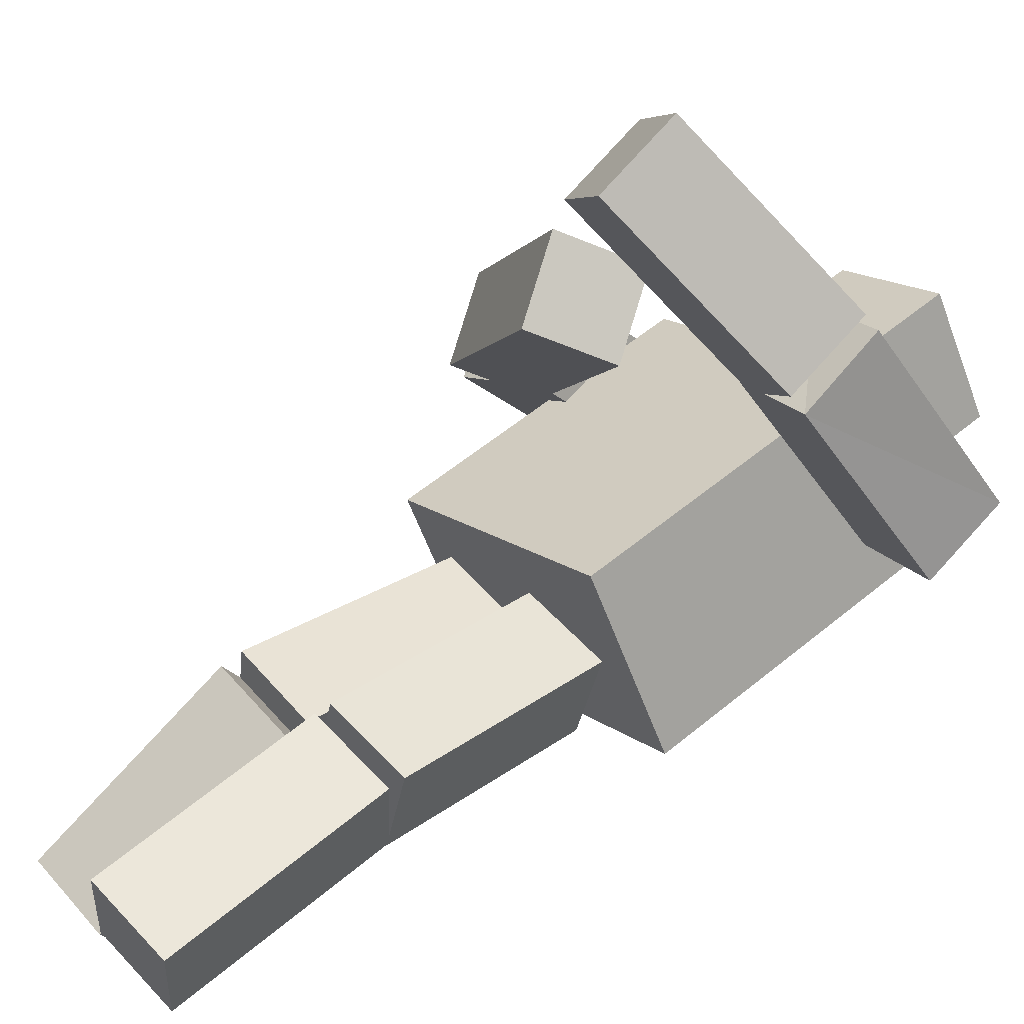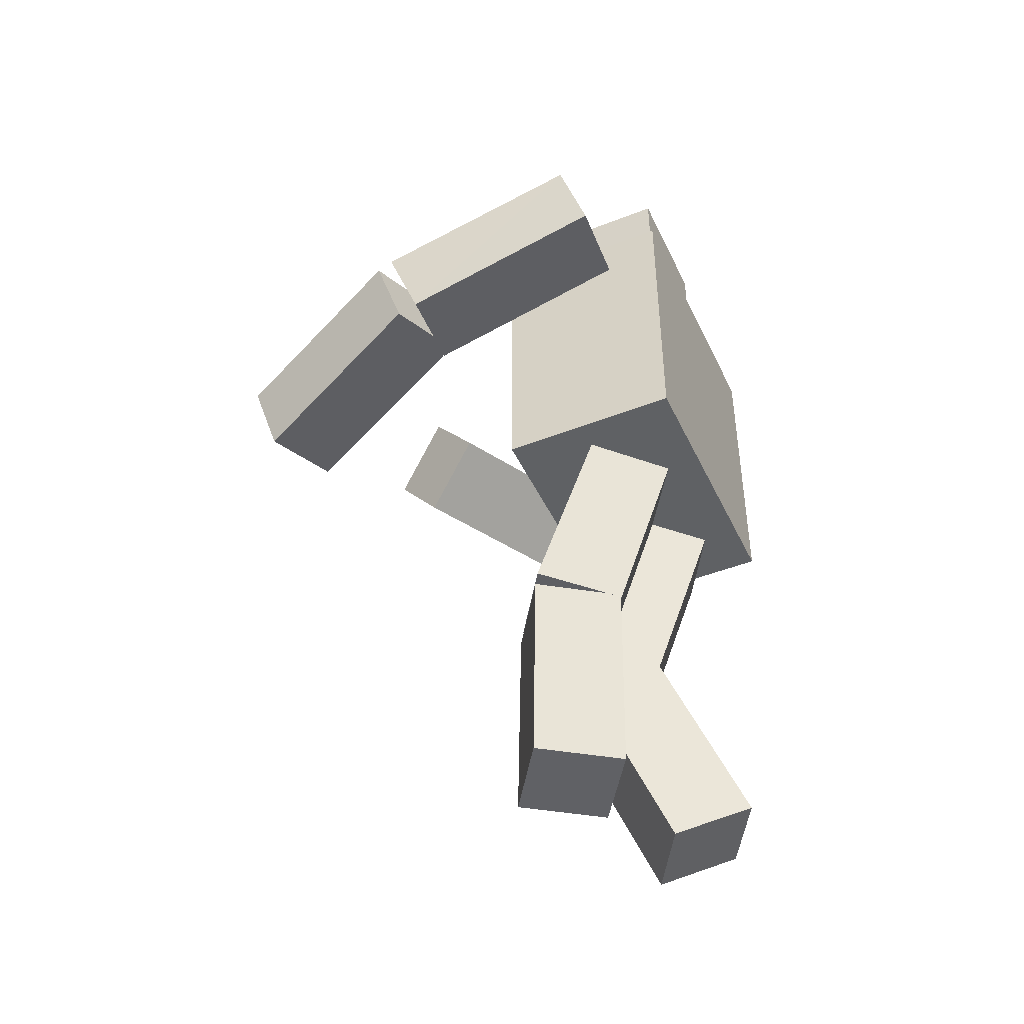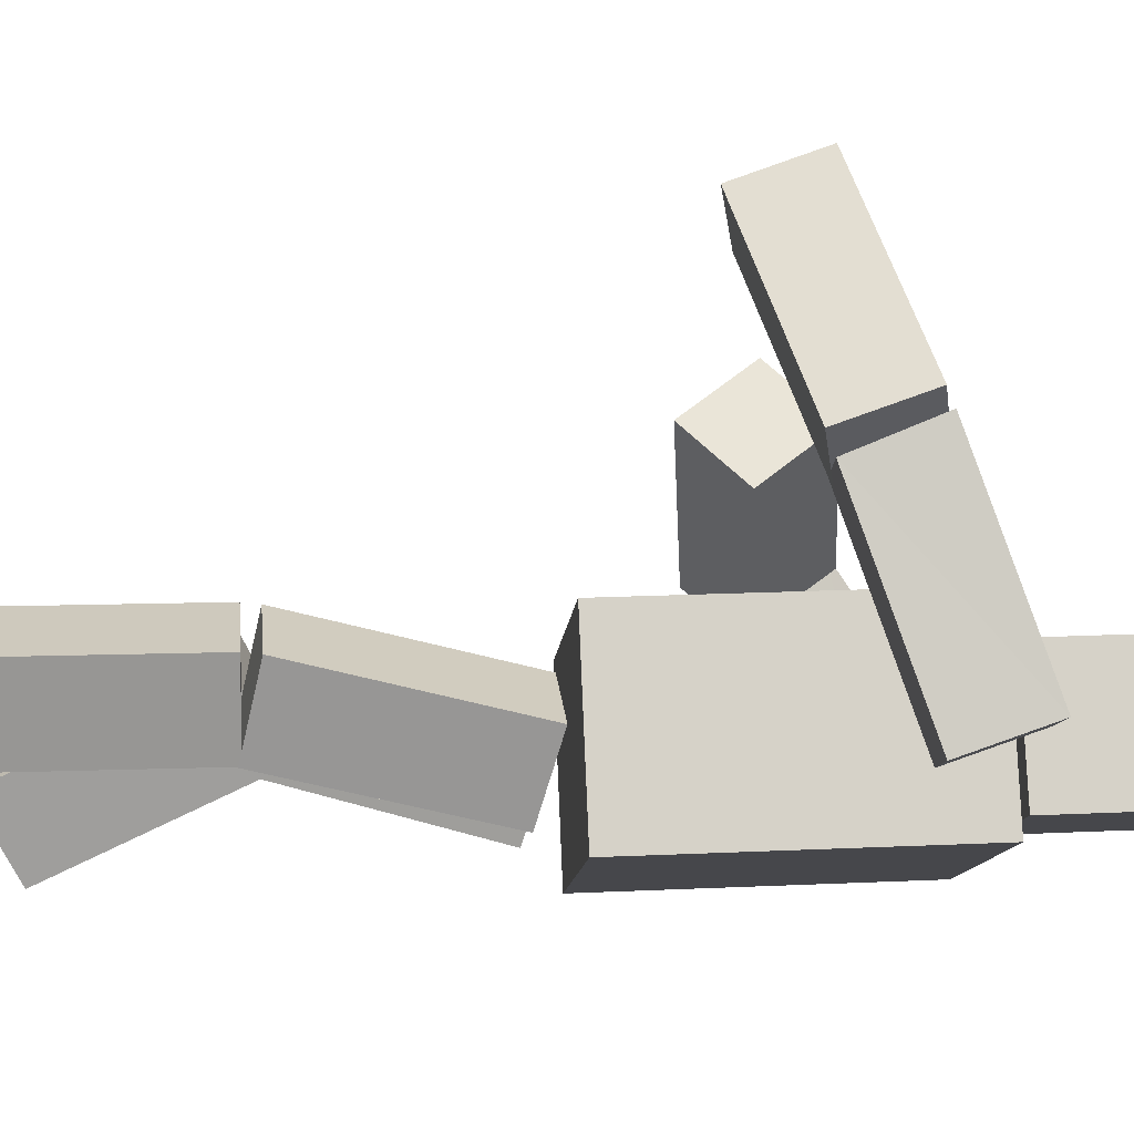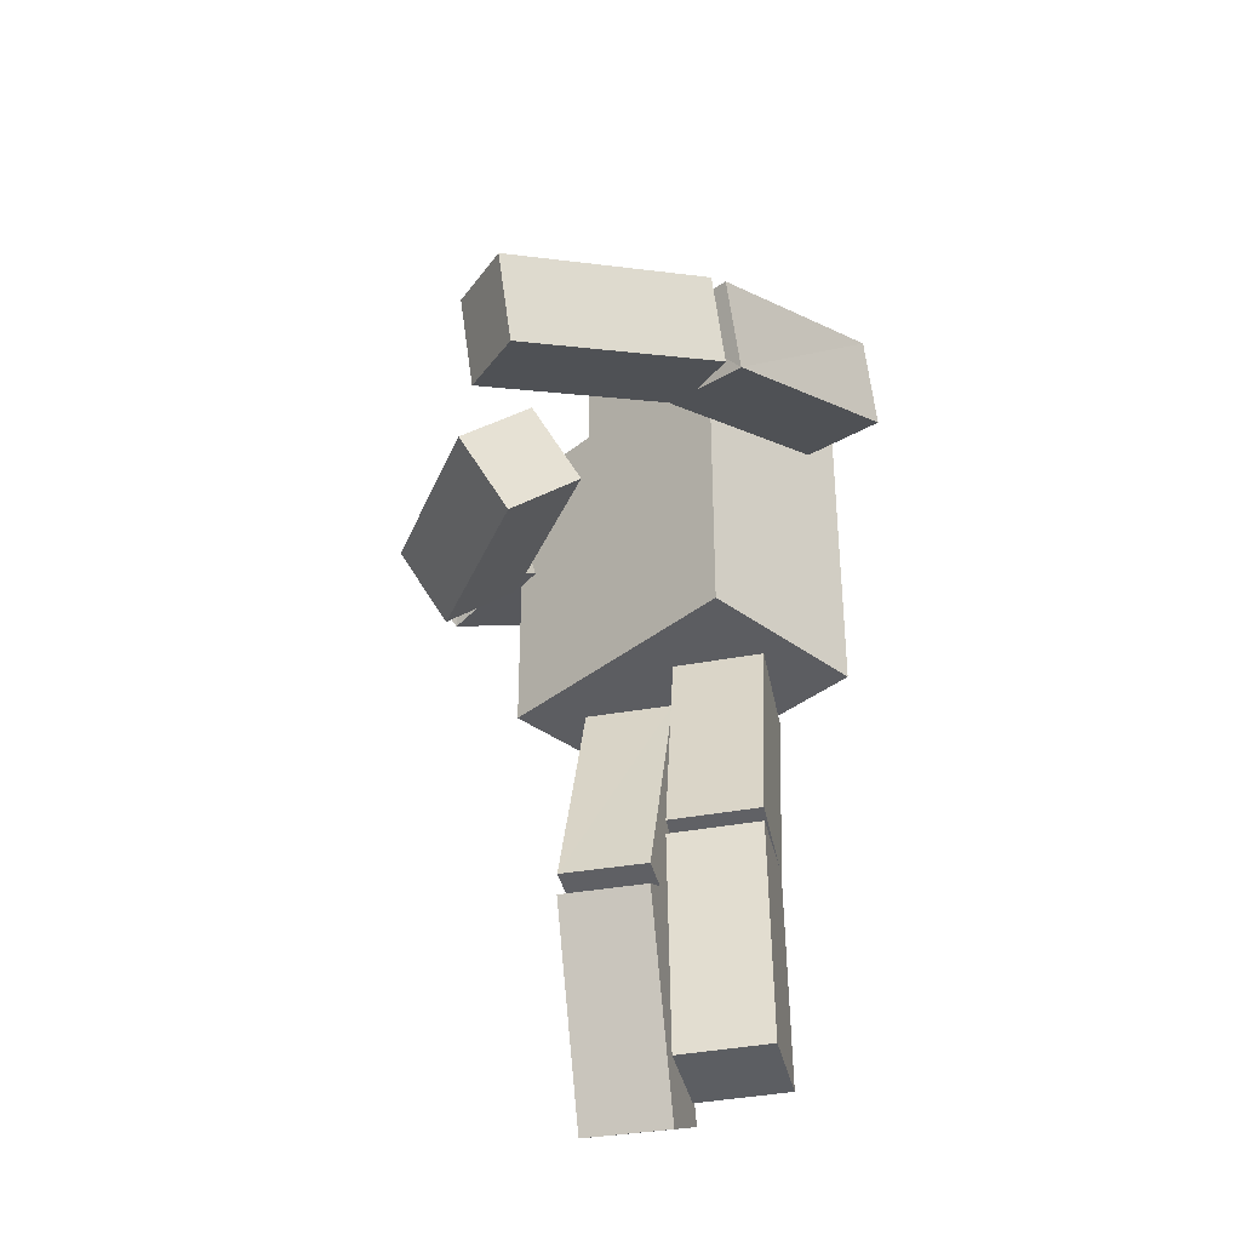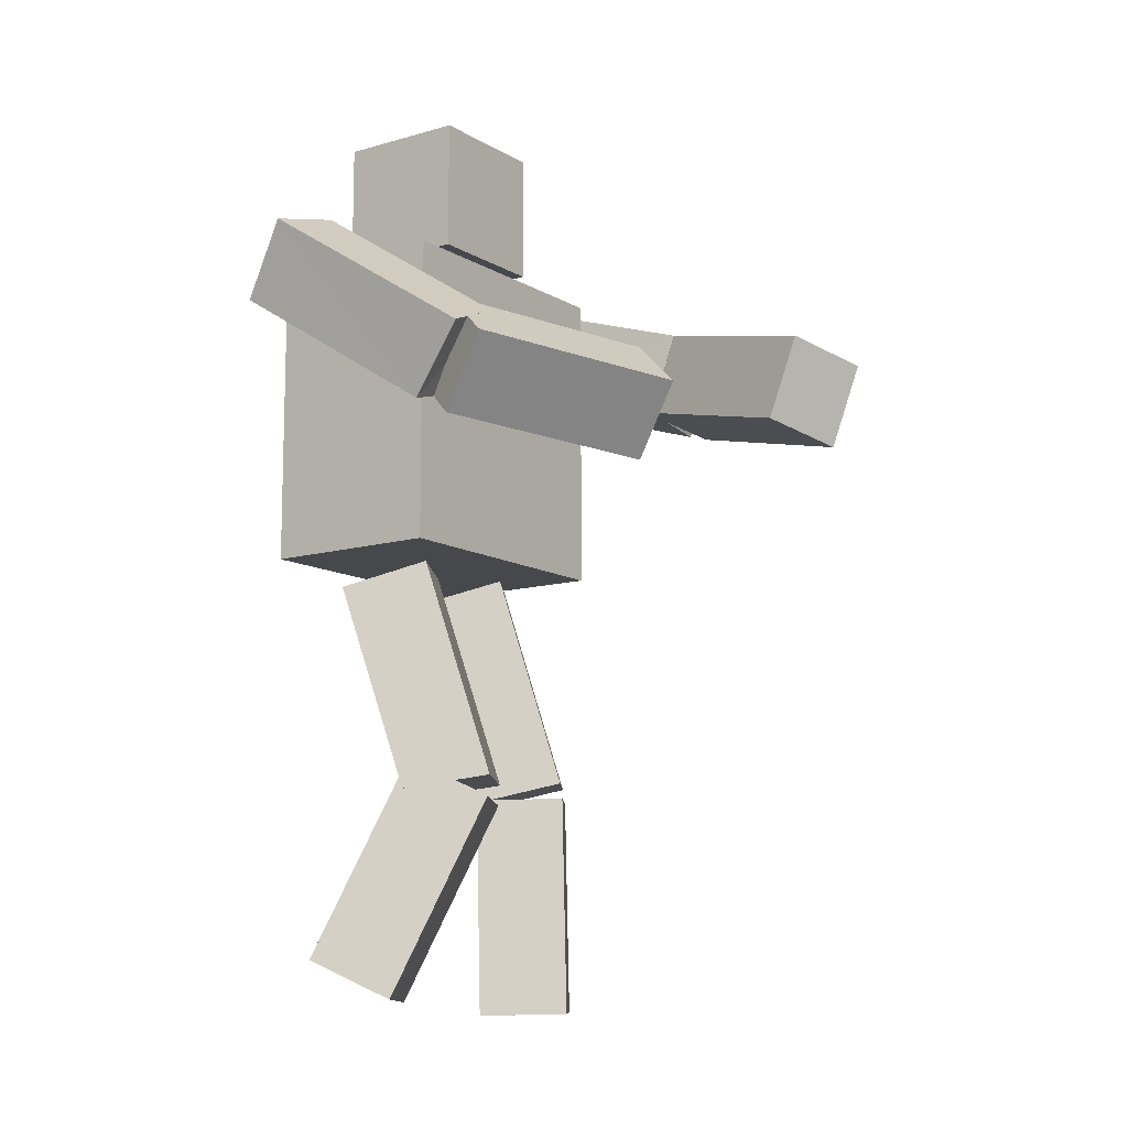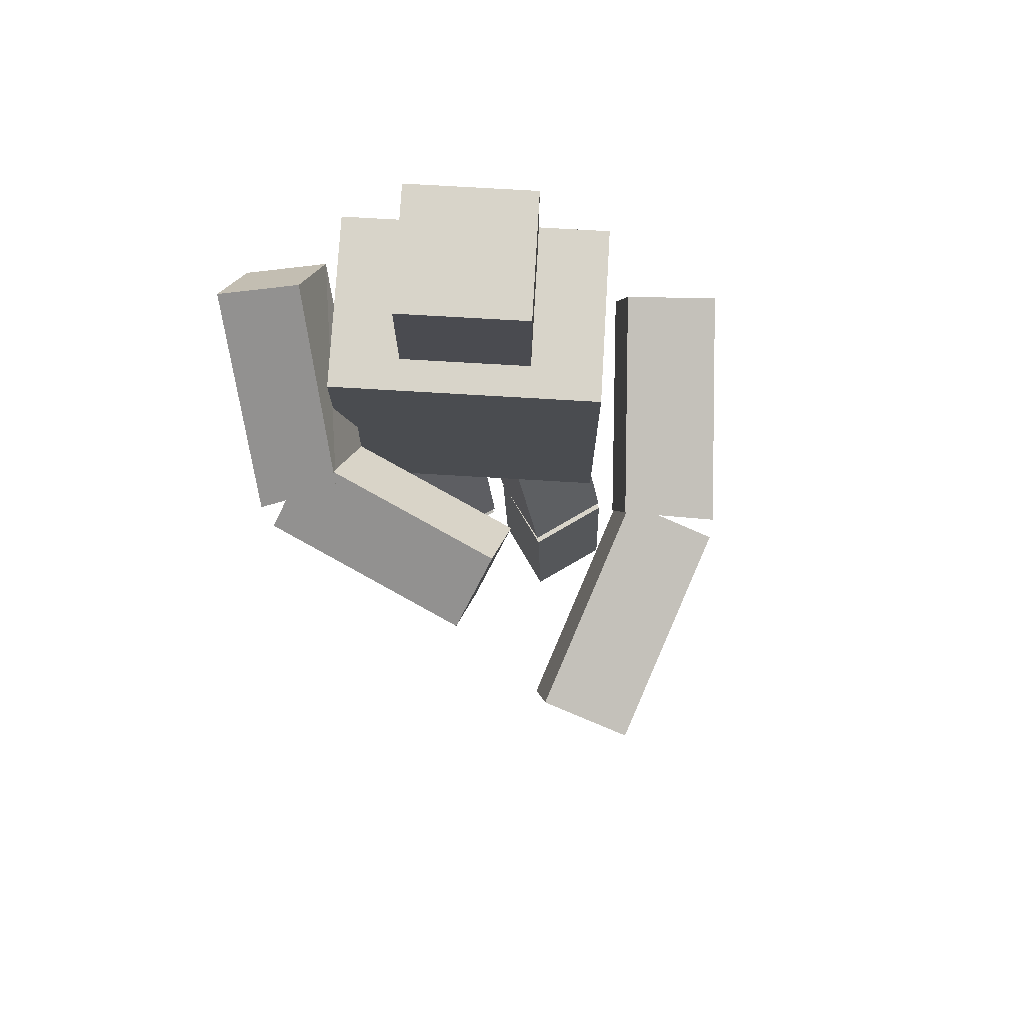
<metadata>
{"format":"obj","ext":"obj","renderer":"f3d","projection":"perspective","resolution":1024,"background":"white","views":[{"elev":55.3,"azim":48.8,"up":"+Z"},{"elev":-46.2,"azim":82.4,"up":"+Y"},{"elev":20.9,"azim":85.4,"up":"+Z"},{"elev":-36.7,"azim":14.2,"up":"+Y"},{"elev":-11.2,"azim":-86.4,"up":"+Y"},{"elev":75.4,"azim":-28.5,"up":"+Y"}]}
</metadata>
<code>
o Cube.003_Cube.001
v -0.5141 0.6727 1.605
v -0.2563 0.5944 1.907
v -0.5405 1.057 1.727
v -0.2827 0.9792 2.029
v 0.2539 0.9142 1.012
v 0.5117 0.8359 1.314
v 0.4852 1.221 1.436
v 0.2274 1.299 1.134
v 0.0815 -2.015 0.6311
v 0.06972 -2.023 0.2267
v 0.4859 -2.008 0.6191
v 0.4741 -2.016 0.2148
v 0.06366 -1.015 0.6117
v 0.05188 -1.023 0.2074
v 0.4562 -1.016 0.1955
v 0.468 -1.008 0.5998
v 0.6739 1.198 0.2096
v 1.031 1.162 0.3972
v 0.6482 1.582 0.332
v 1.005 1.547 0.5196
v 0.03608 0.02805 0.3131
v 0.02702 -0.08511 -0.07529
v 0.4404 0.03538 0.3015
v 0.4314 -0.07777 -0.08686
v 0.2061 0.9016 1.042
v 0.5625 0.8649 1.233
v 0.5347 1.244 1.374
v 0.188 1.289 1.159
v 0.06203 -0.9438 0.6009
v 0.05227 -1.037 0.2041
v 0.4566 -1.03 0.1925
v 0.4664 -0.9364 0.589
v -0.2441 0.7248 0.8486
v -0.5264 0.4816 1.006
v -0.4319 1.046 1.008
v -0.7142 0.8027 1.165
v -0.7897 0.8185 0.0158
v -1.072 0.5753 0.1734
v -1.26 0.8964 0.3325
v -0.9774 1.14 0.175
v -0.08275 -1.962 -0.1095
v -0.06843 -1.788 -0.4745
v -0.4871 -1.952 -0.1204
v -0.4727 -1.778 -0.4854
v -0.07112 -1.06 0.321
v -0.0568 -0.8857 -0.04396
v -0.4611 -0.8753 -0.05487
v -0.4754 -1.049 0.3101
v -0.4687 1.303 -0.5831
v -0.8116 1.191 -0.7666
v -0.6579 1.624 -0.4251
v -1.001 1.512 -0.6086
v -0.03376 0.02798 0.02243
v -0.02763 -0.08951 -0.3647
v -0.4381 0.03913 0.01265
v -0.432 -0.07837 -0.3745
v -0.7207 0.7602 0.218
v -1.066 0.6444 0.03976
v -1.271 0.9385 0.2336
v -0.918 1.086 0.3555
v -0.06871 -0.9659 0.3283
v -0.06051 -1.025 -0.06928
v -0.4648 -1.014 -0.07932
v -0.473 -0.9544 0.3177
v 0.3132 0.07991 0.6893
v 0.3132 1.48 0.6893
v 0.7568 0.07991 -0.02398
v 0.7568 1.48 -0.02398
v -0.7568 0.07991 0.02398
v -0.7568 1.48 0.02398
v -0.3132 0.07991 -0.6893
v -0.3132 1.48 -0.6893
v 0.09653 1.58 0.4132
v 0.09597 2.18 0.4137
v 0.413 1.58 -0.09654
v 0.4124 2.18 -0.09603
v -0.4132 1.579 0.09675
v -0.4138 2.179 0.09726
v -0.09676 1.58 -0.413
v -0.09732 2.18 -0.4125
f 4 1 2
f 3 5 1
f 4 8 3
f 6 4 2
f 5 2 1
f 10 11 9
f 16 9 11
f 15 11 12
f 10 15 12
f 9 14 10
f 25 18 26
f 26 20 27
f 20 28 27
f 28 17 25
f 20 17 19
f 21 30 29
f 30 24 31
f 31 23 32
f 32 21 29
f 22 23 24
f 28 26 27
f 7 5 8
f 16 14 13
f 32 30 31
f 33 36 34
f 35 37 40
f 35 39 36
f 36 38 34
f 33 38 37
f 41 44 42
f 43 45 48
f 44 48 47
f 44 46 42
f 42 45 41
f 57 50 49
f 58 52 50
f 60 52 59
f 60 49 51
f 51 50 52
f 62 53 61
f 62 56 54
f 63 55 56
f 64 53 55
f 56 53 54
f 67 66 65
f 67 72 68
f 69 72 71
f 65 70 69
f 65 71 67
f 70 68 72
f 75 74 73
f 79 76 75
f 77 80 79
f 73 78 77
f 73 79 75
f 78 76 80
f 60 58 57
f 37 39 40
f 45 47 48
f 64 62 61
f 4 3 1
f 3 8 5
f 4 7 8
f 6 7 4
f 5 6 2
f 10 12 11
f 16 13 9
f 15 16 11
f 10 14 15
f 9 13 14
f 25 17 18
f 26 18 20
f 20 19 28
f 28 19 17
f 20 18 17
f 21 22 30
f 30 22 24
f 31 24 23
f 32 23 21
f 22 21 23
f 28 25 26
f 7 6 5
f 16 15 14
f 32 29 30
f 33 35 36
f 35 33 37
f 35 40 39
f 36 39 38
f 33 34 38
f 41 43 44
f 43 41 45
f 44 43 48
f 44 47 46
f 42 46 45
f 57 58 50
f 58 59 52
f 60 51 52
f 60 57 49
f 51 49 50
f 62 54 53
f 62 63 56
f 63 64 55
f 64 61 53
f 56 55 53
f 67 68 66
f 67 71 72
f 69 70 72
f 65 66 70
f 65 69 71
f 70 66 68
f 75 76 74
f 79 80 76
f 77 78 80
f 73 74 78
f 73 77 79
f 78 74 76
f 60 59 58
f 37 38 39
f 45 46 47
f 64 63 62

</code>
